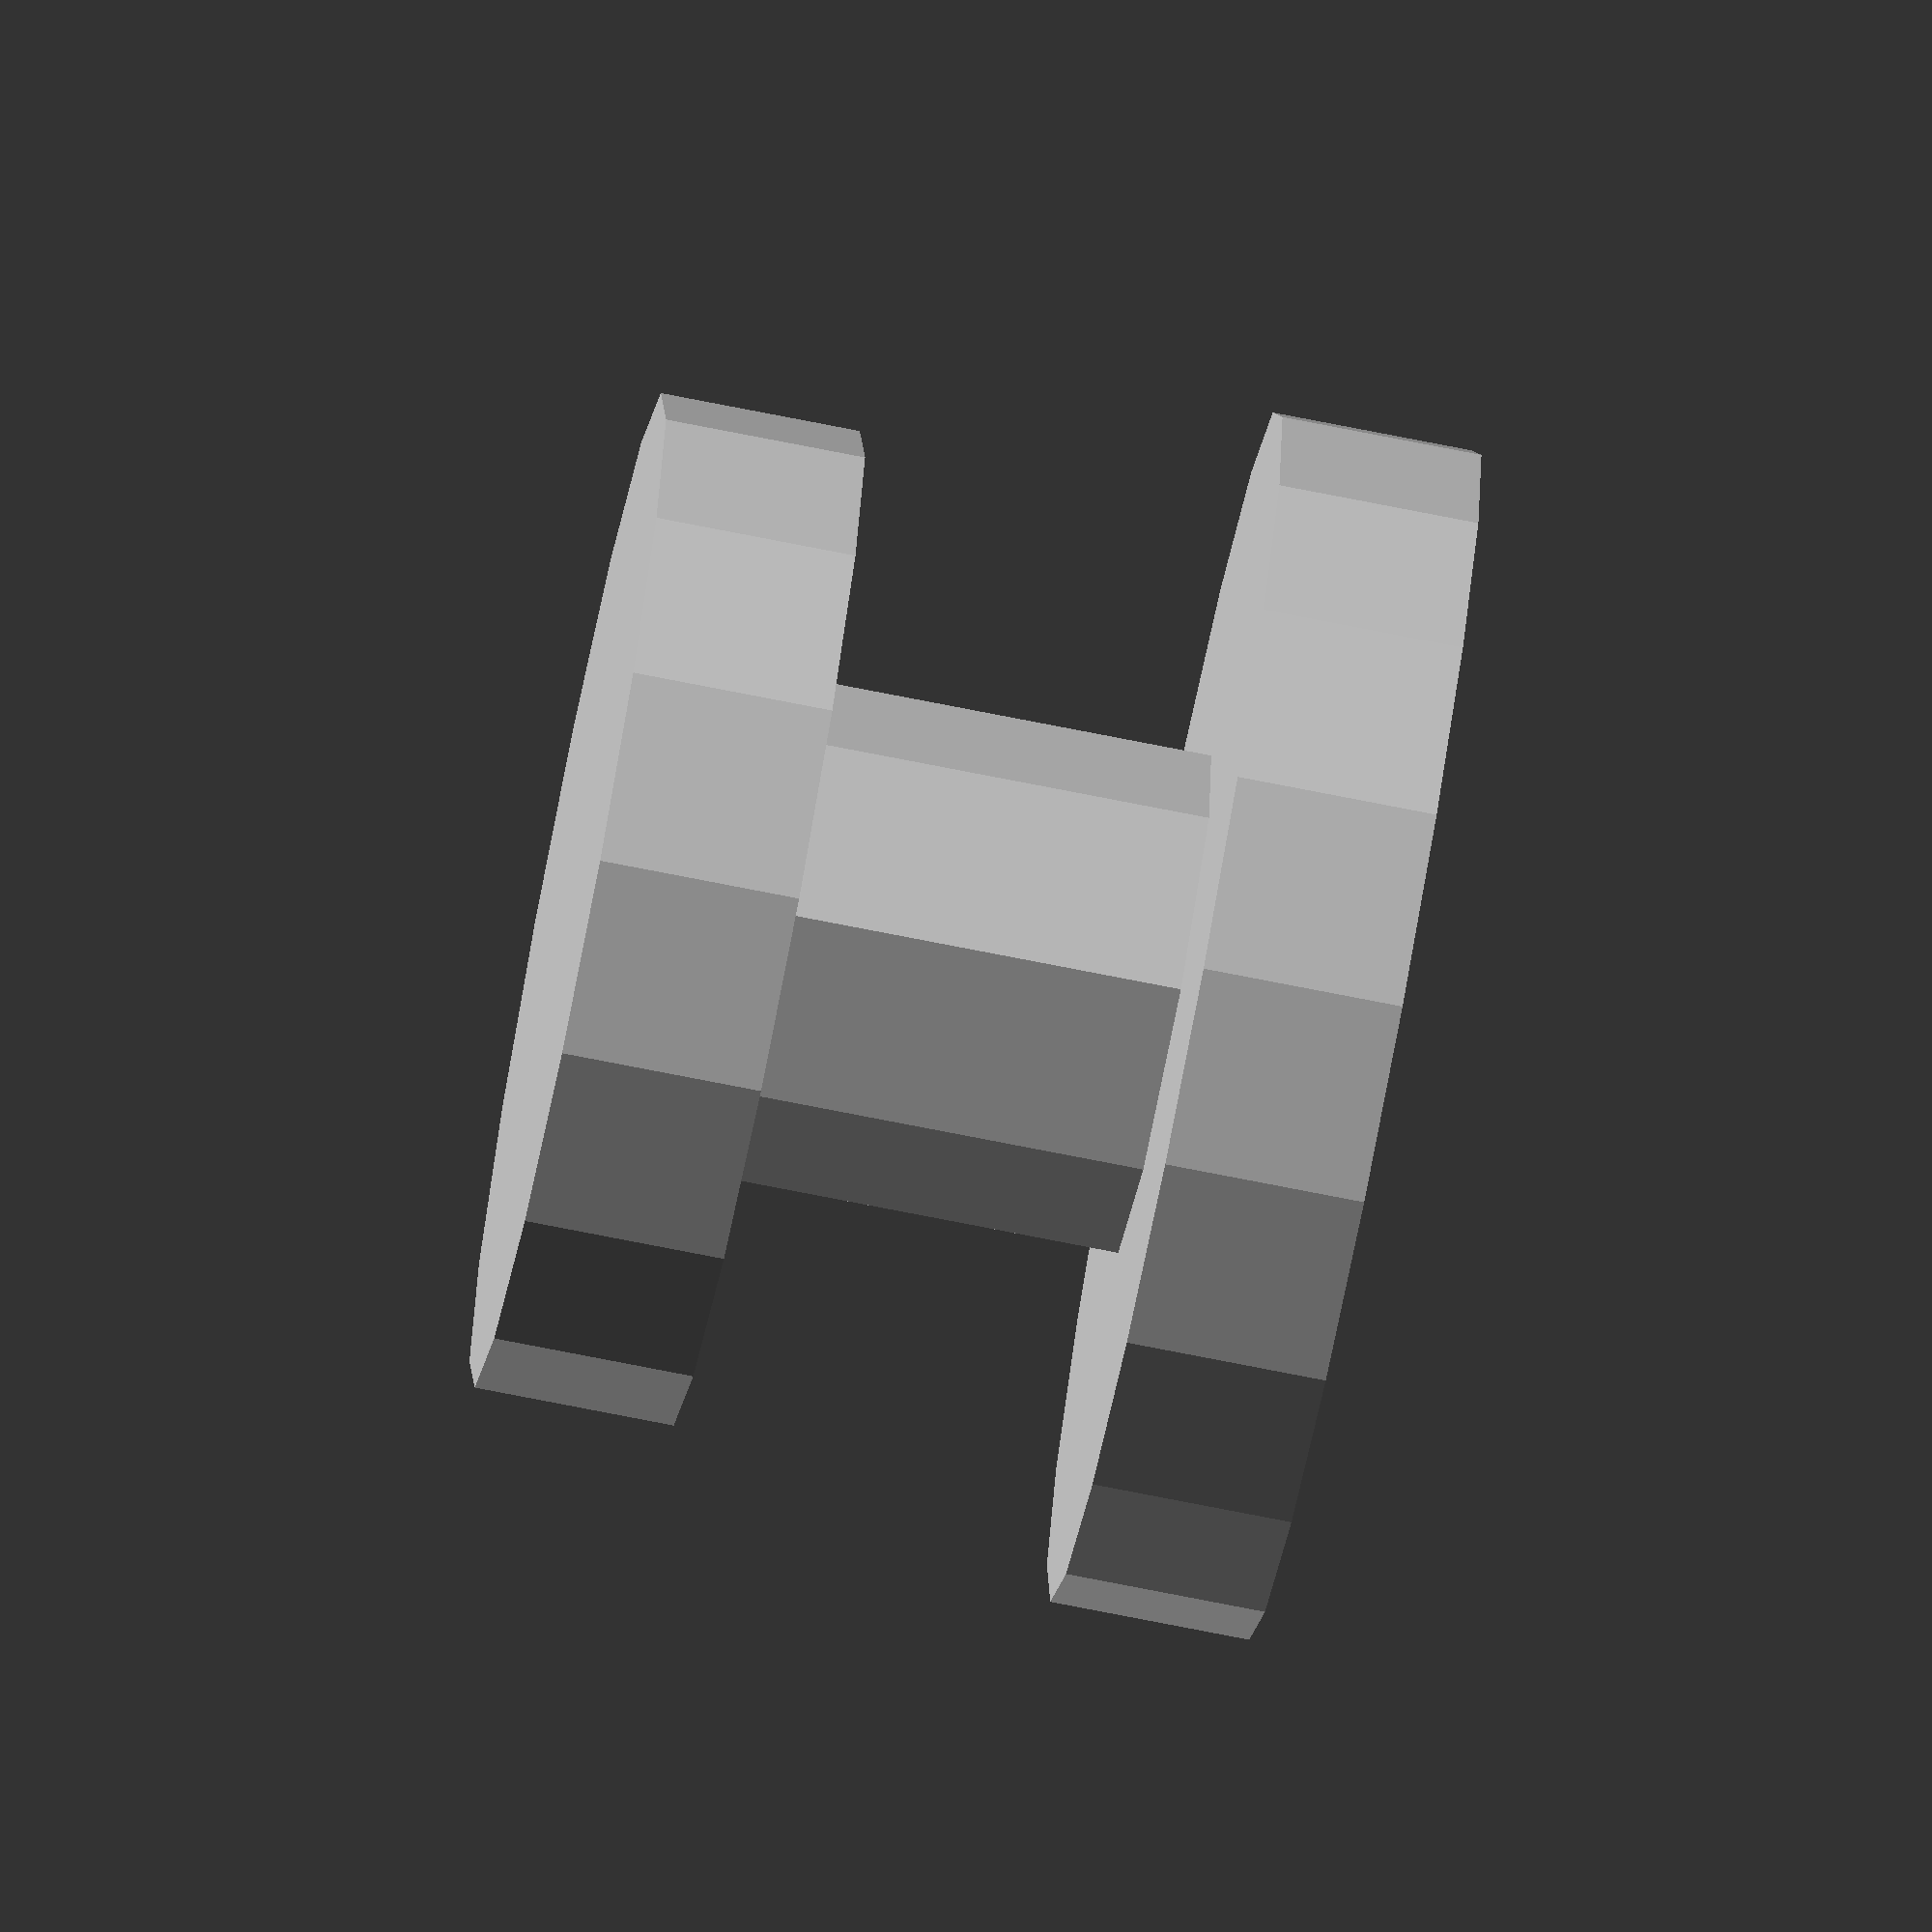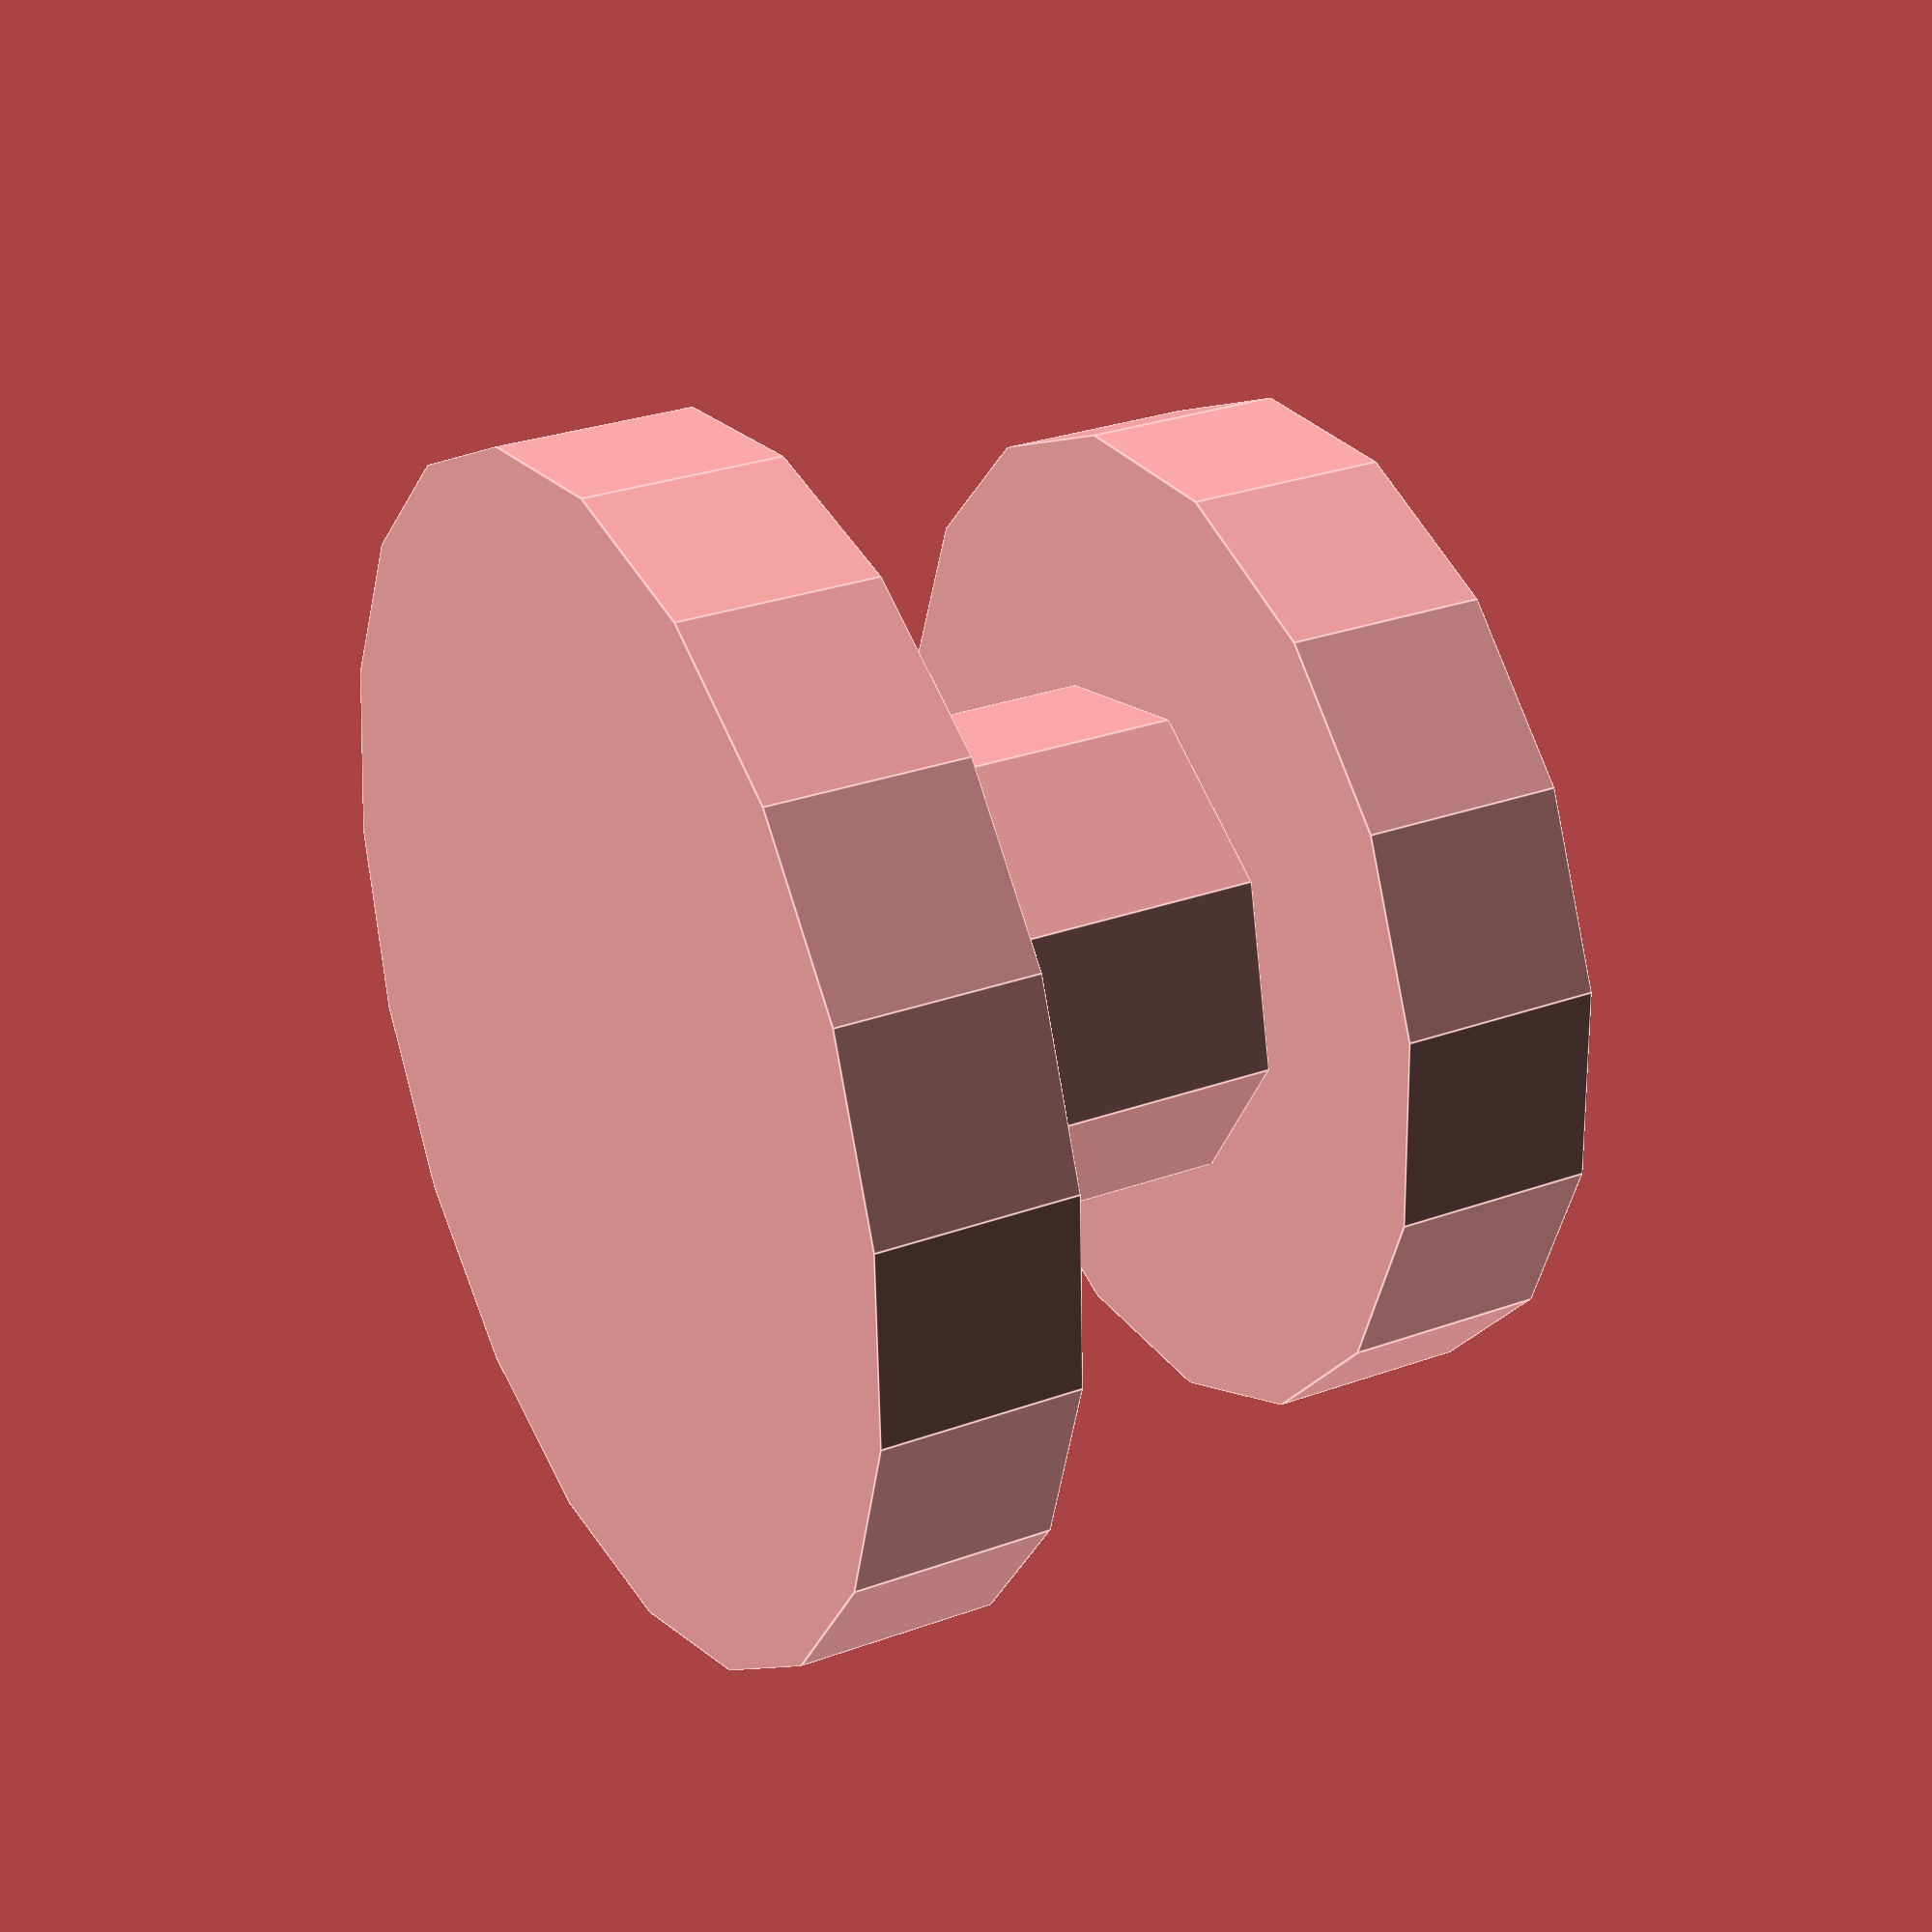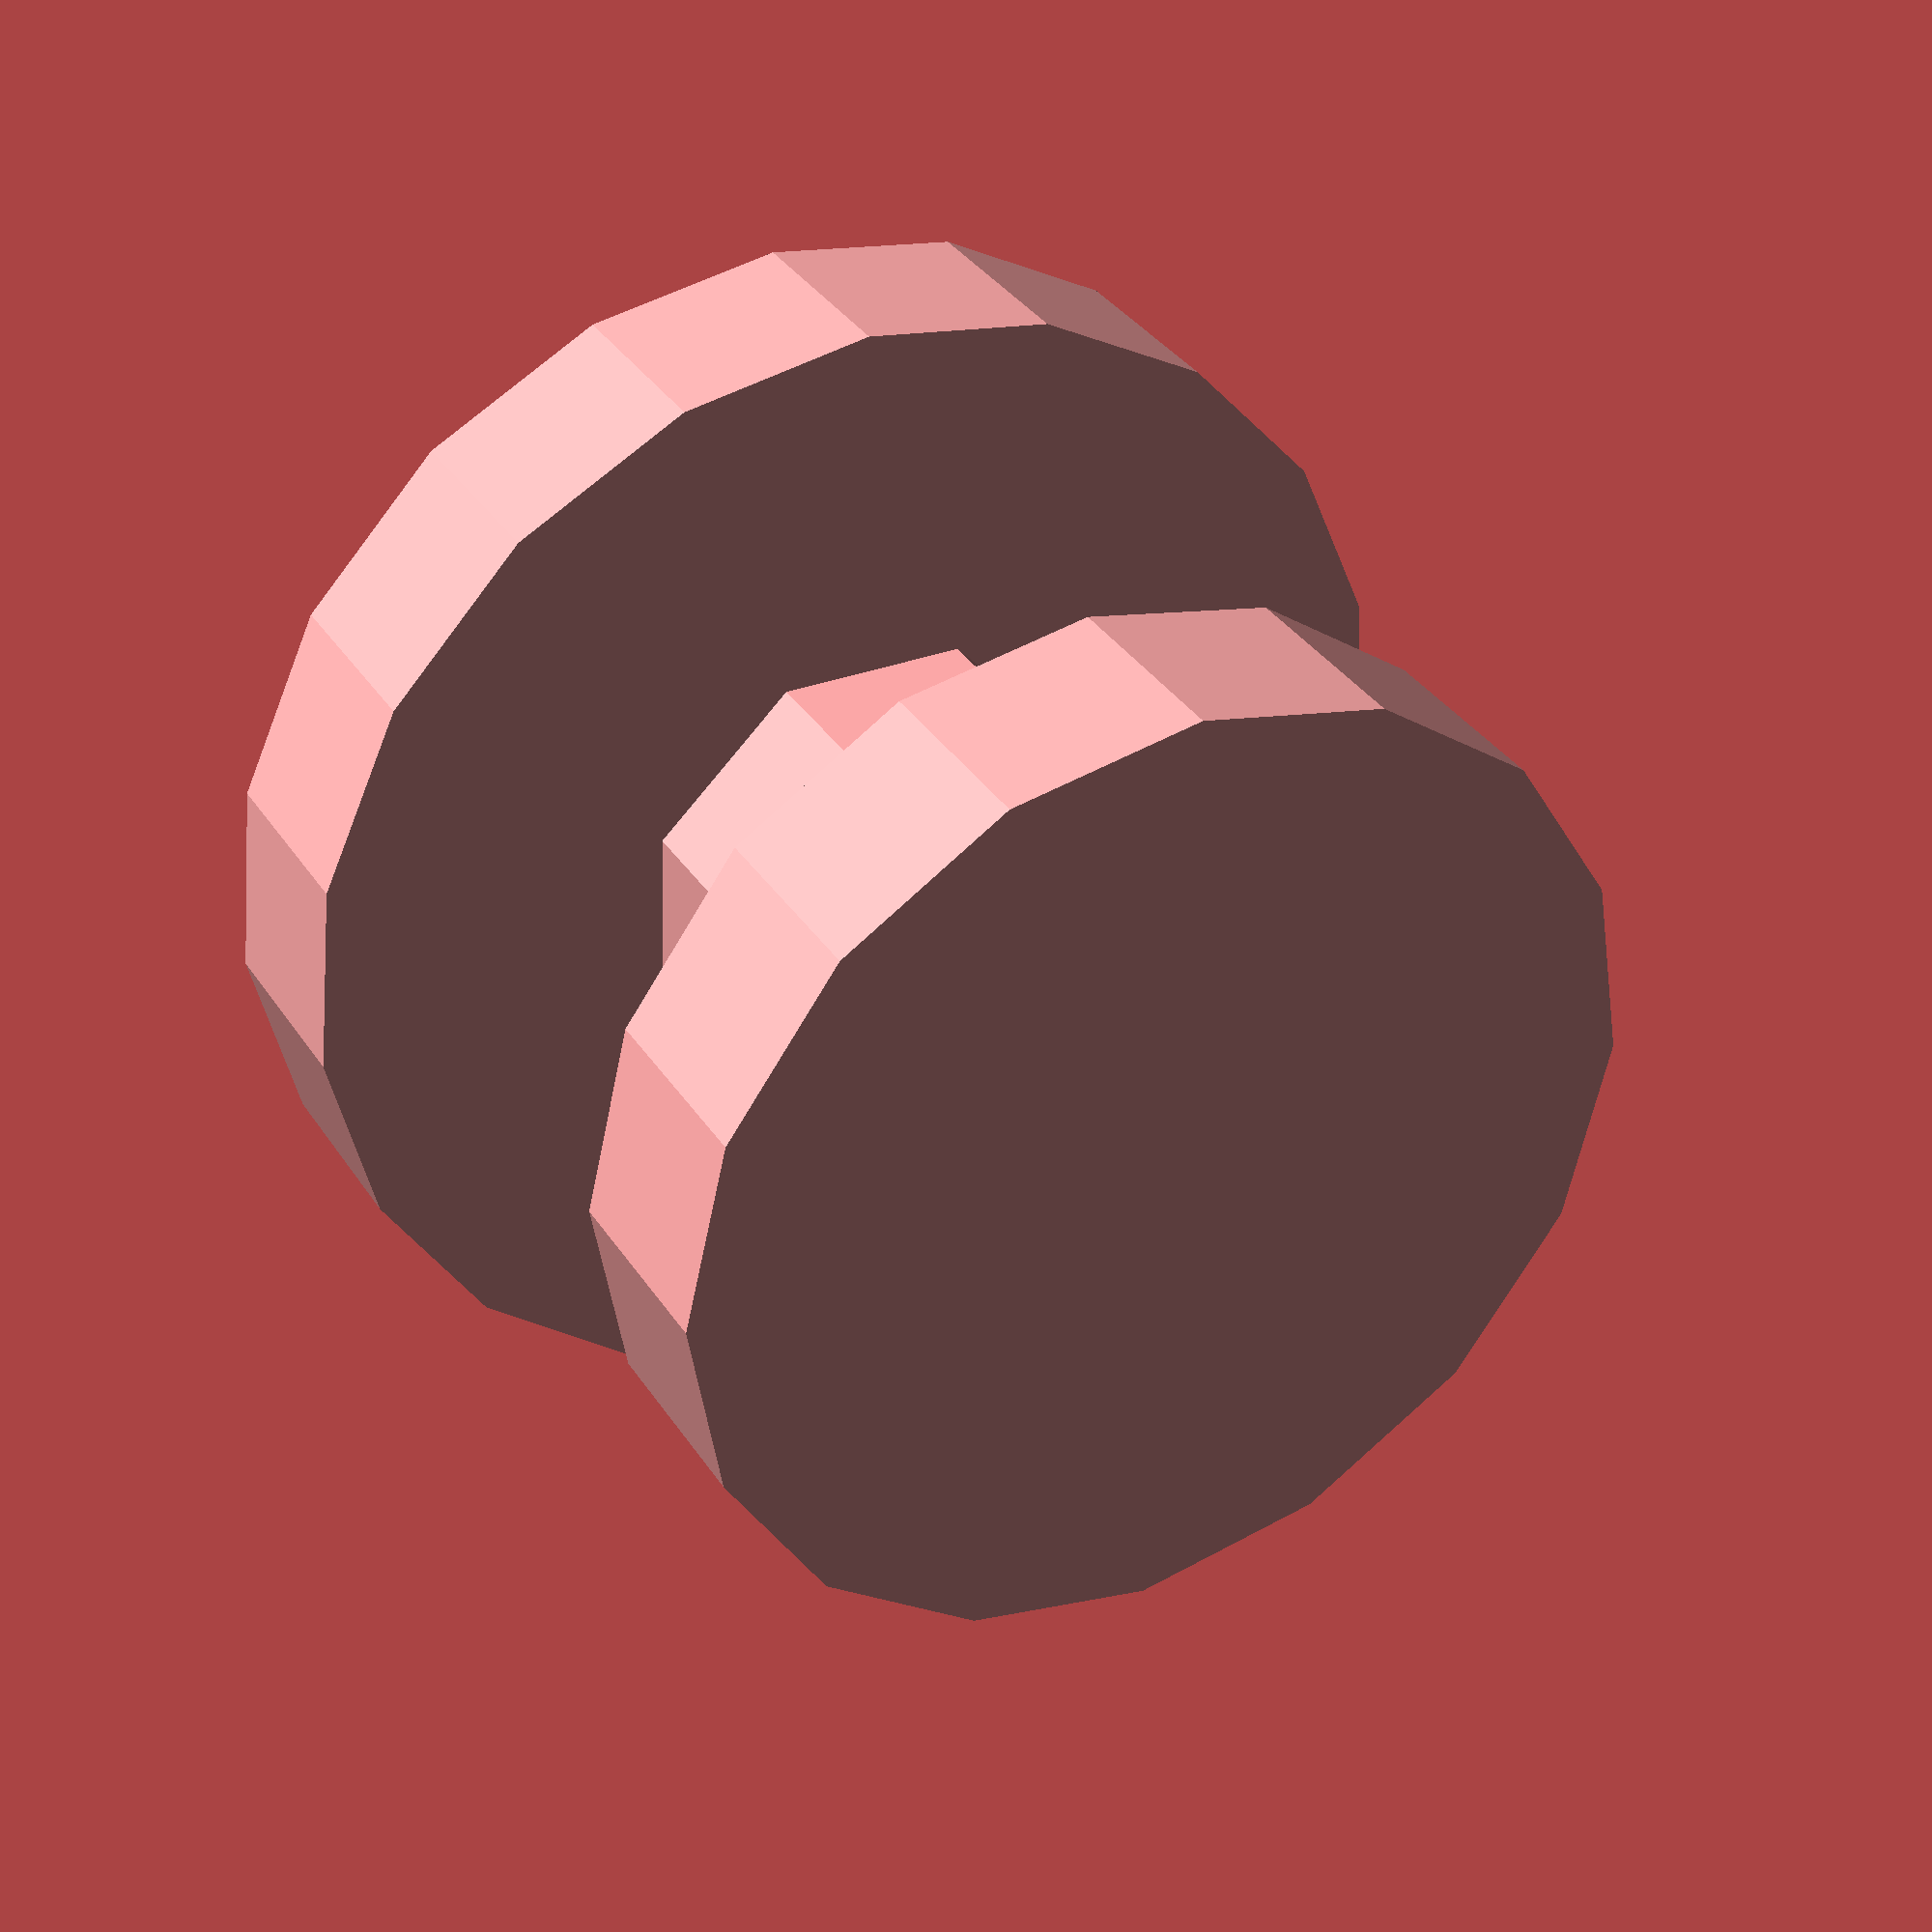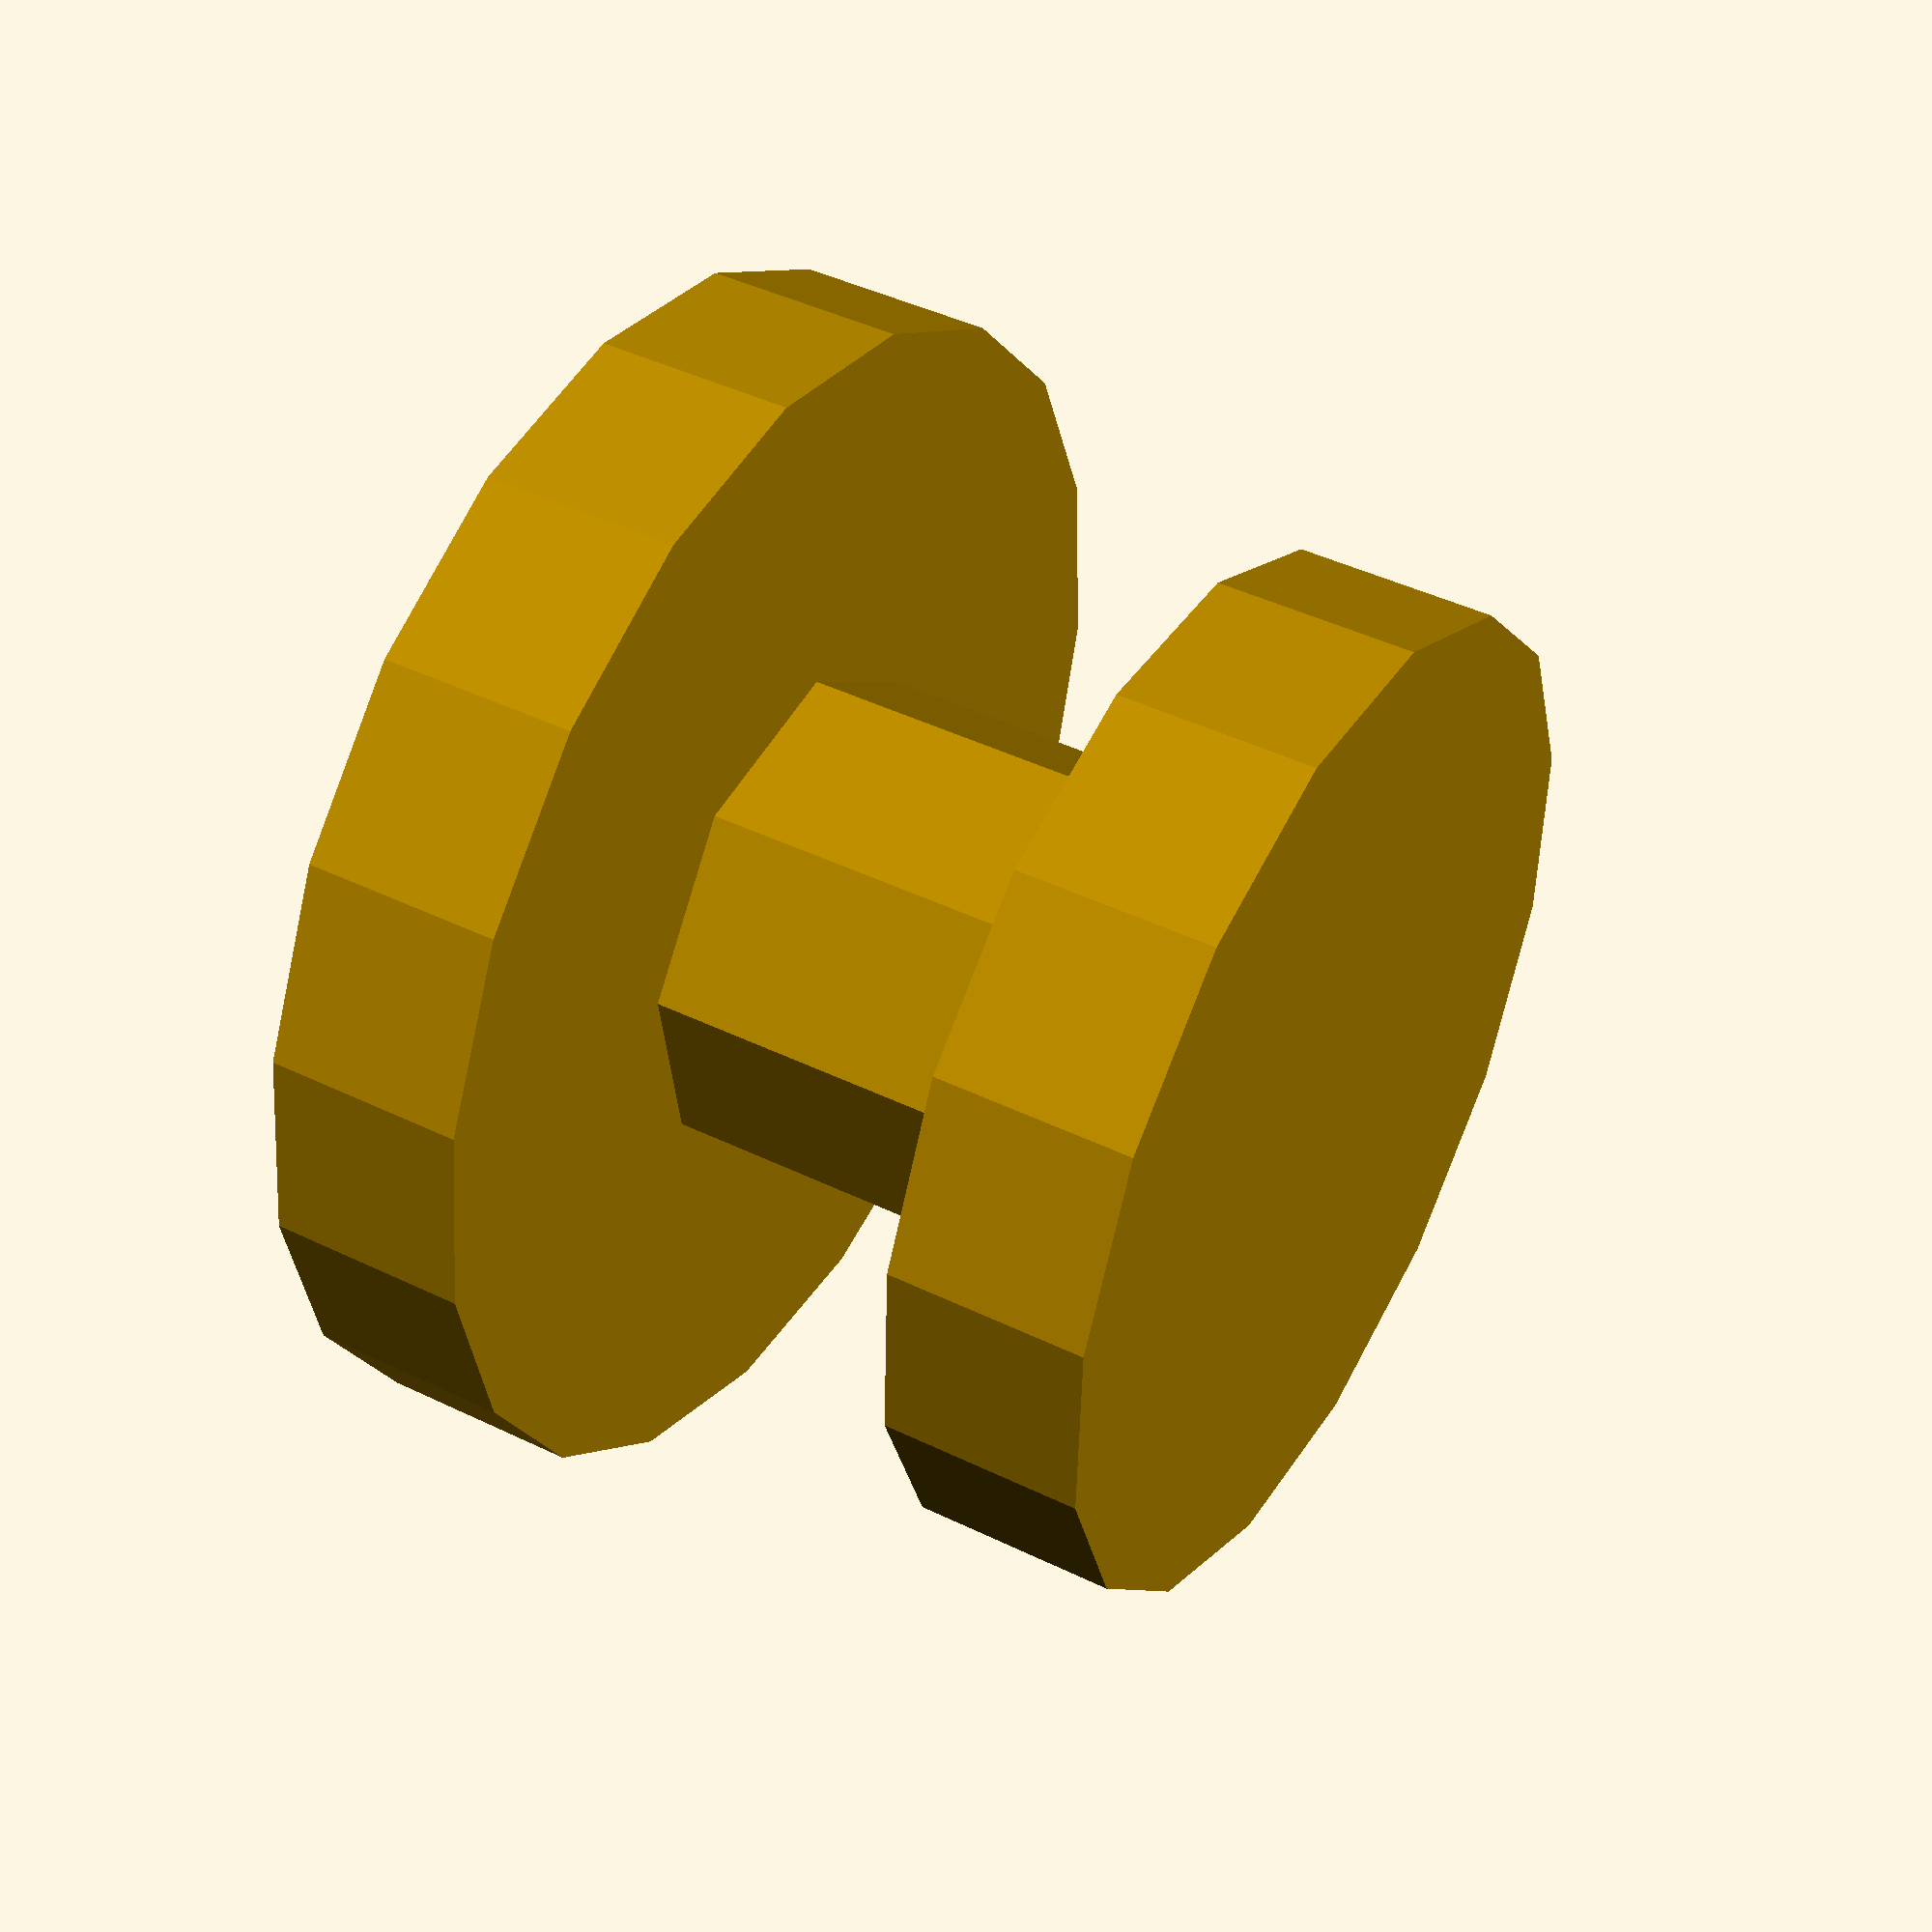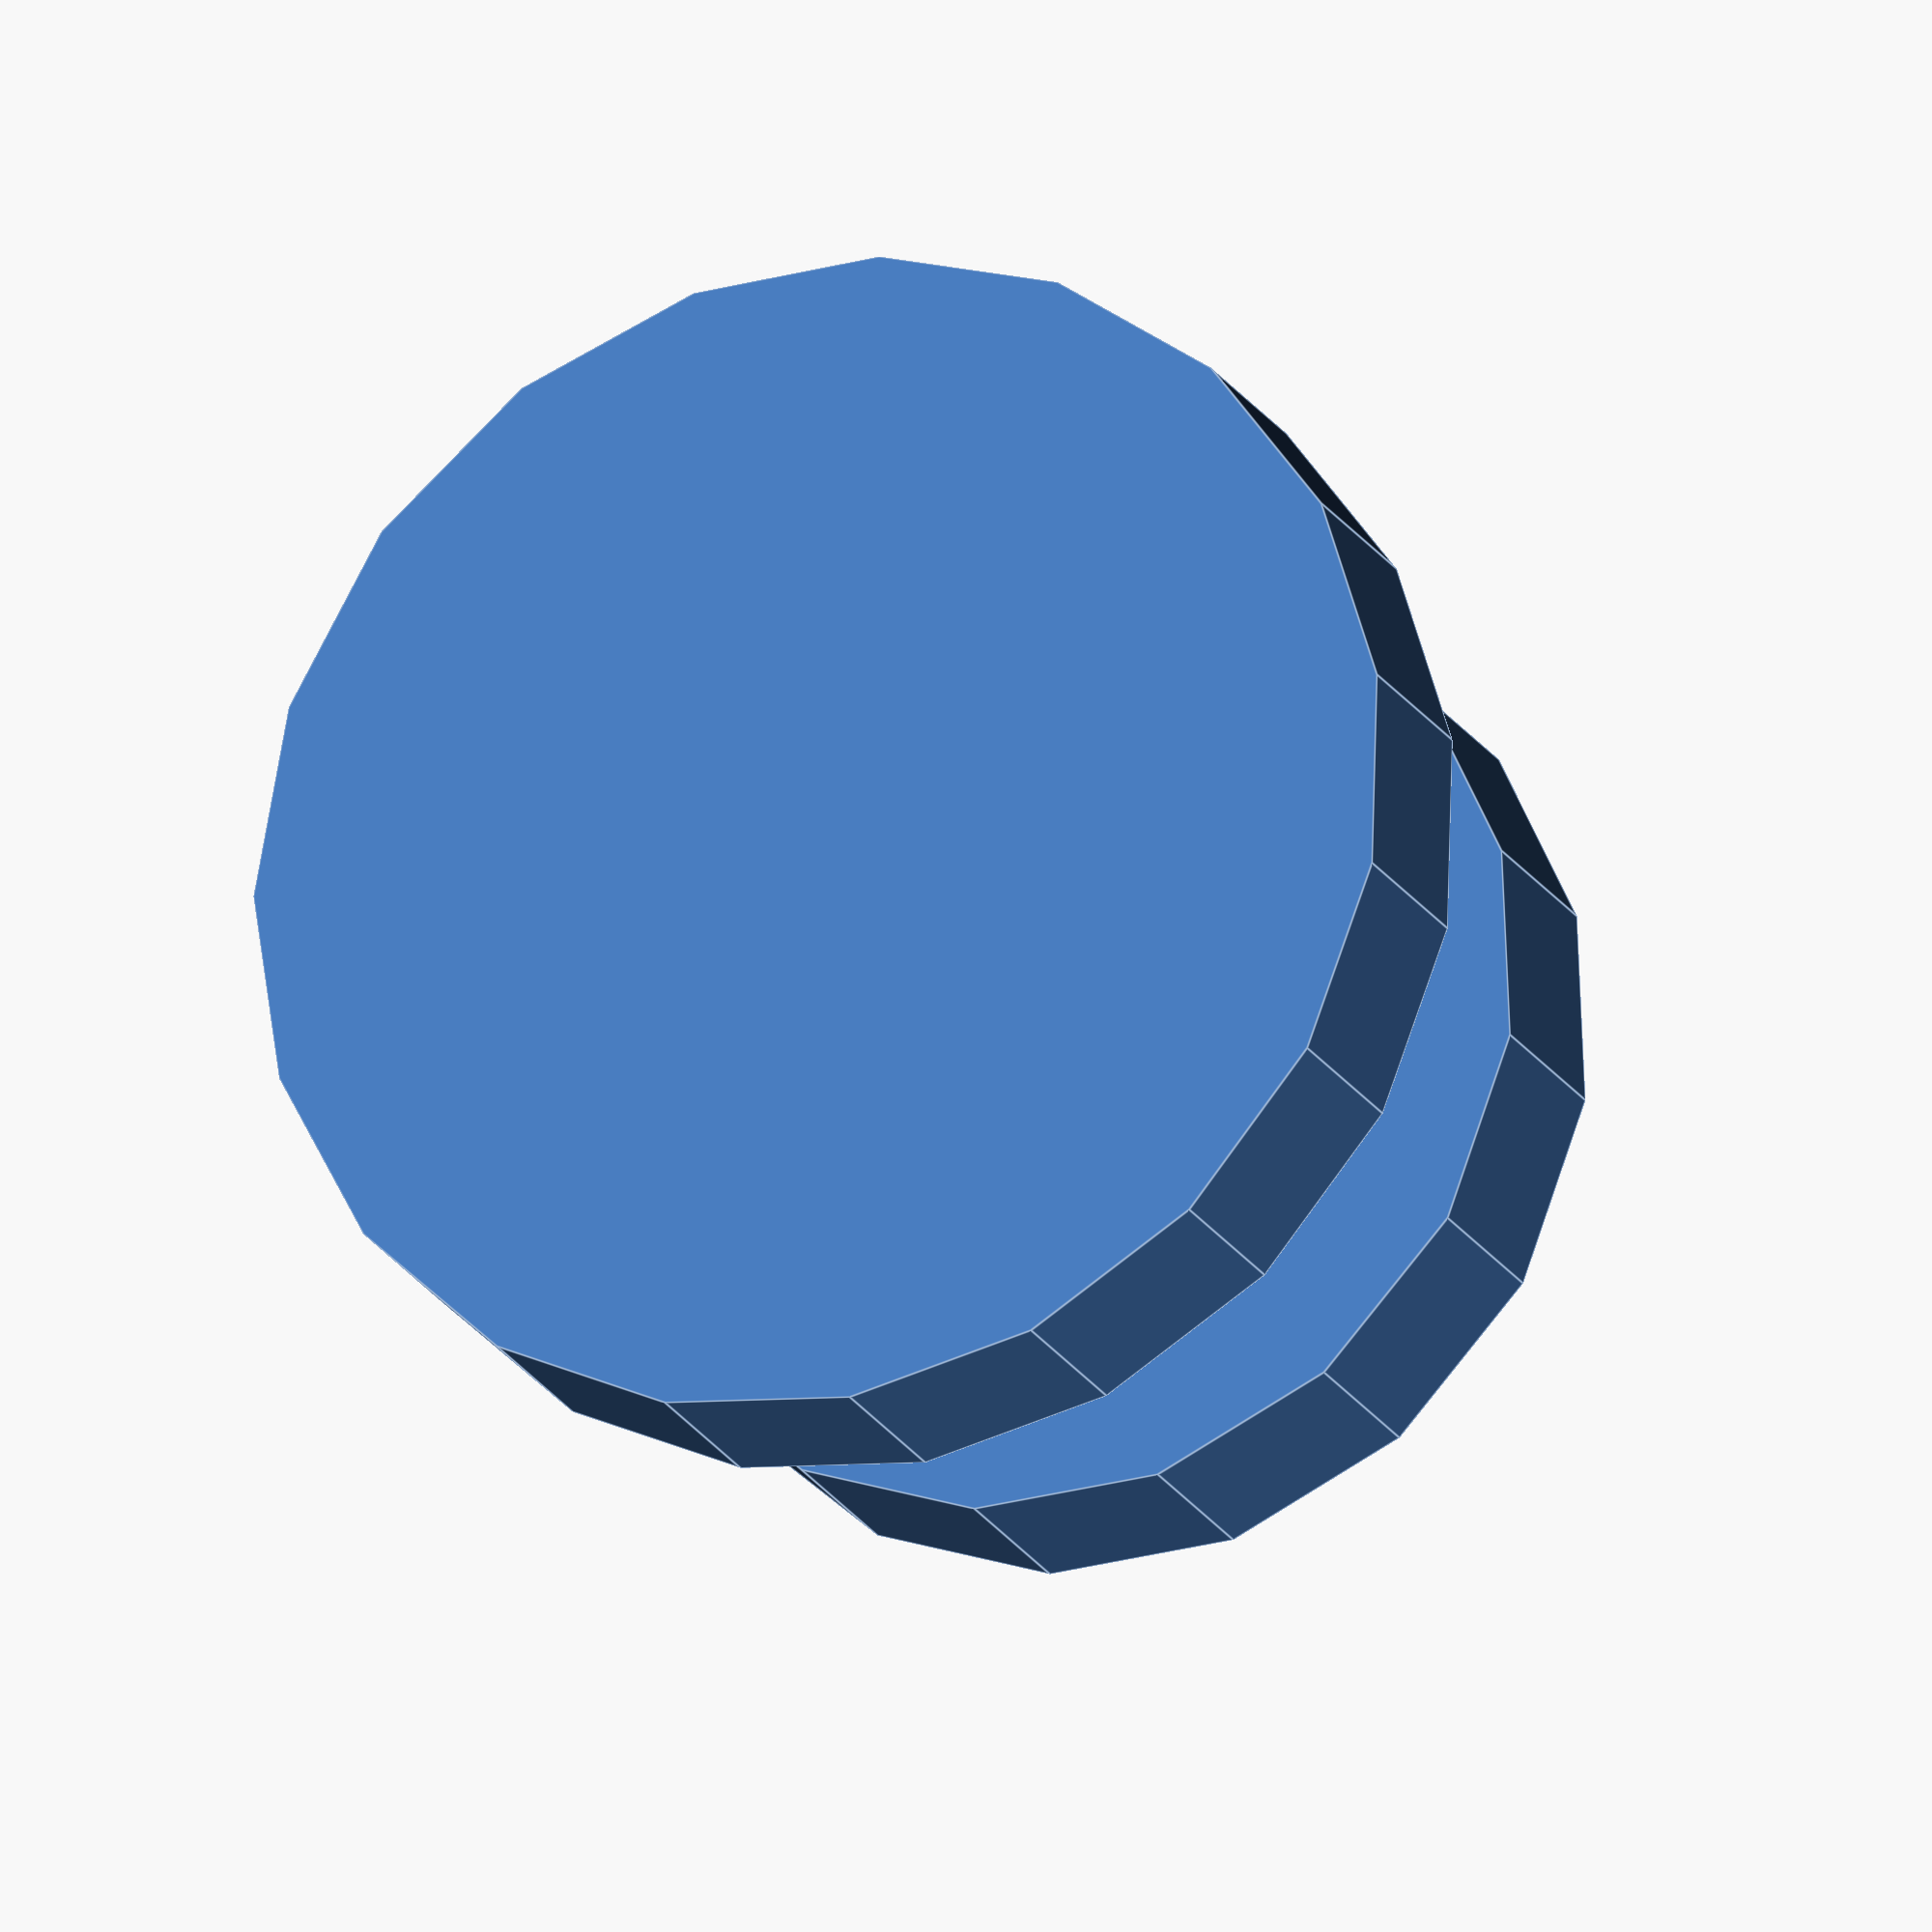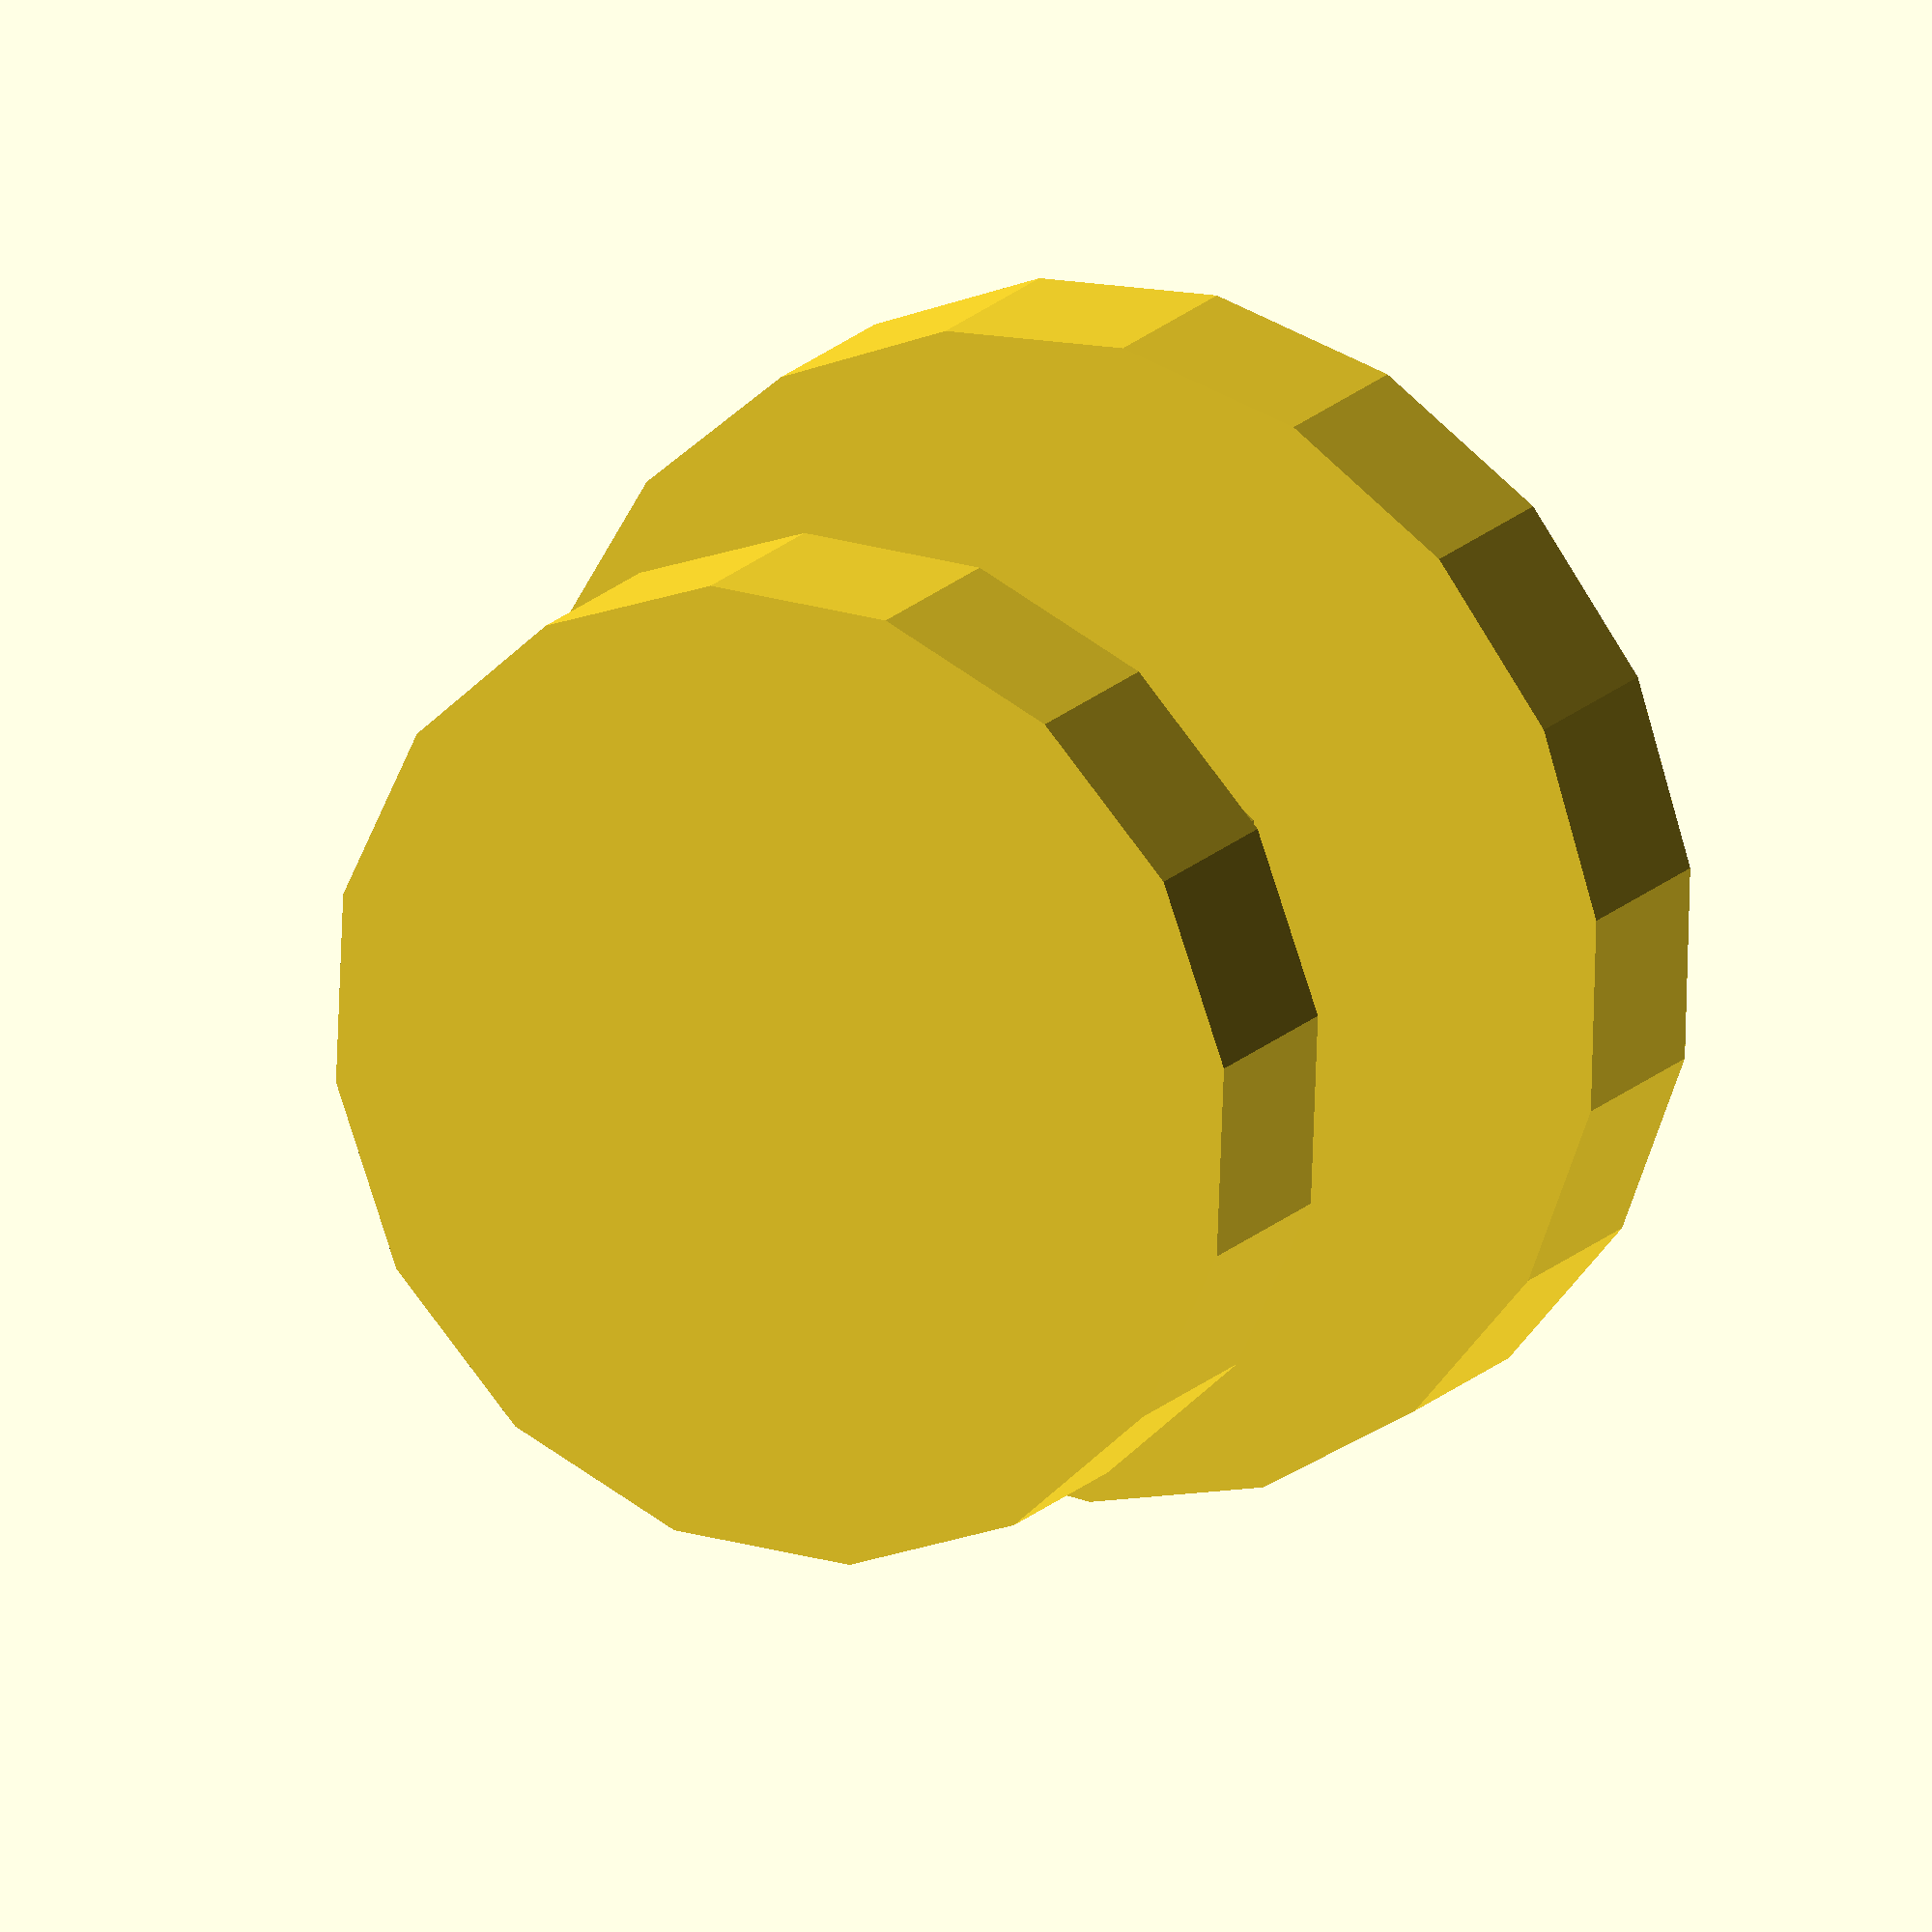
<openscad>
//Buttons to hold internal diffuser inside the softbox
translate([0,0,0])cylinder(d=10,h=2);
translate([0,0,2])cylinder(d=5,h=4);
translate([0,0,6])cylinder(d=12,h=2);
</openscad>
<views>
elev=254.5 azim=289.2 roll=281.2 proj=o view=solid
elev=150.4 azim=54.3 roll=117.9 proj=p view=edges
elev=324.9 azim=155.4 roll=151.1 proj=p view=solid
elev=316.6 azim=211.2 roll=119.9 proj=p view=solid
elev=20.4 azim=143.6 roll=21.9 proj=o view=edges
elev=162.9 azim=121.4 roll=332.4 proj=o view=wireframe
</views>
